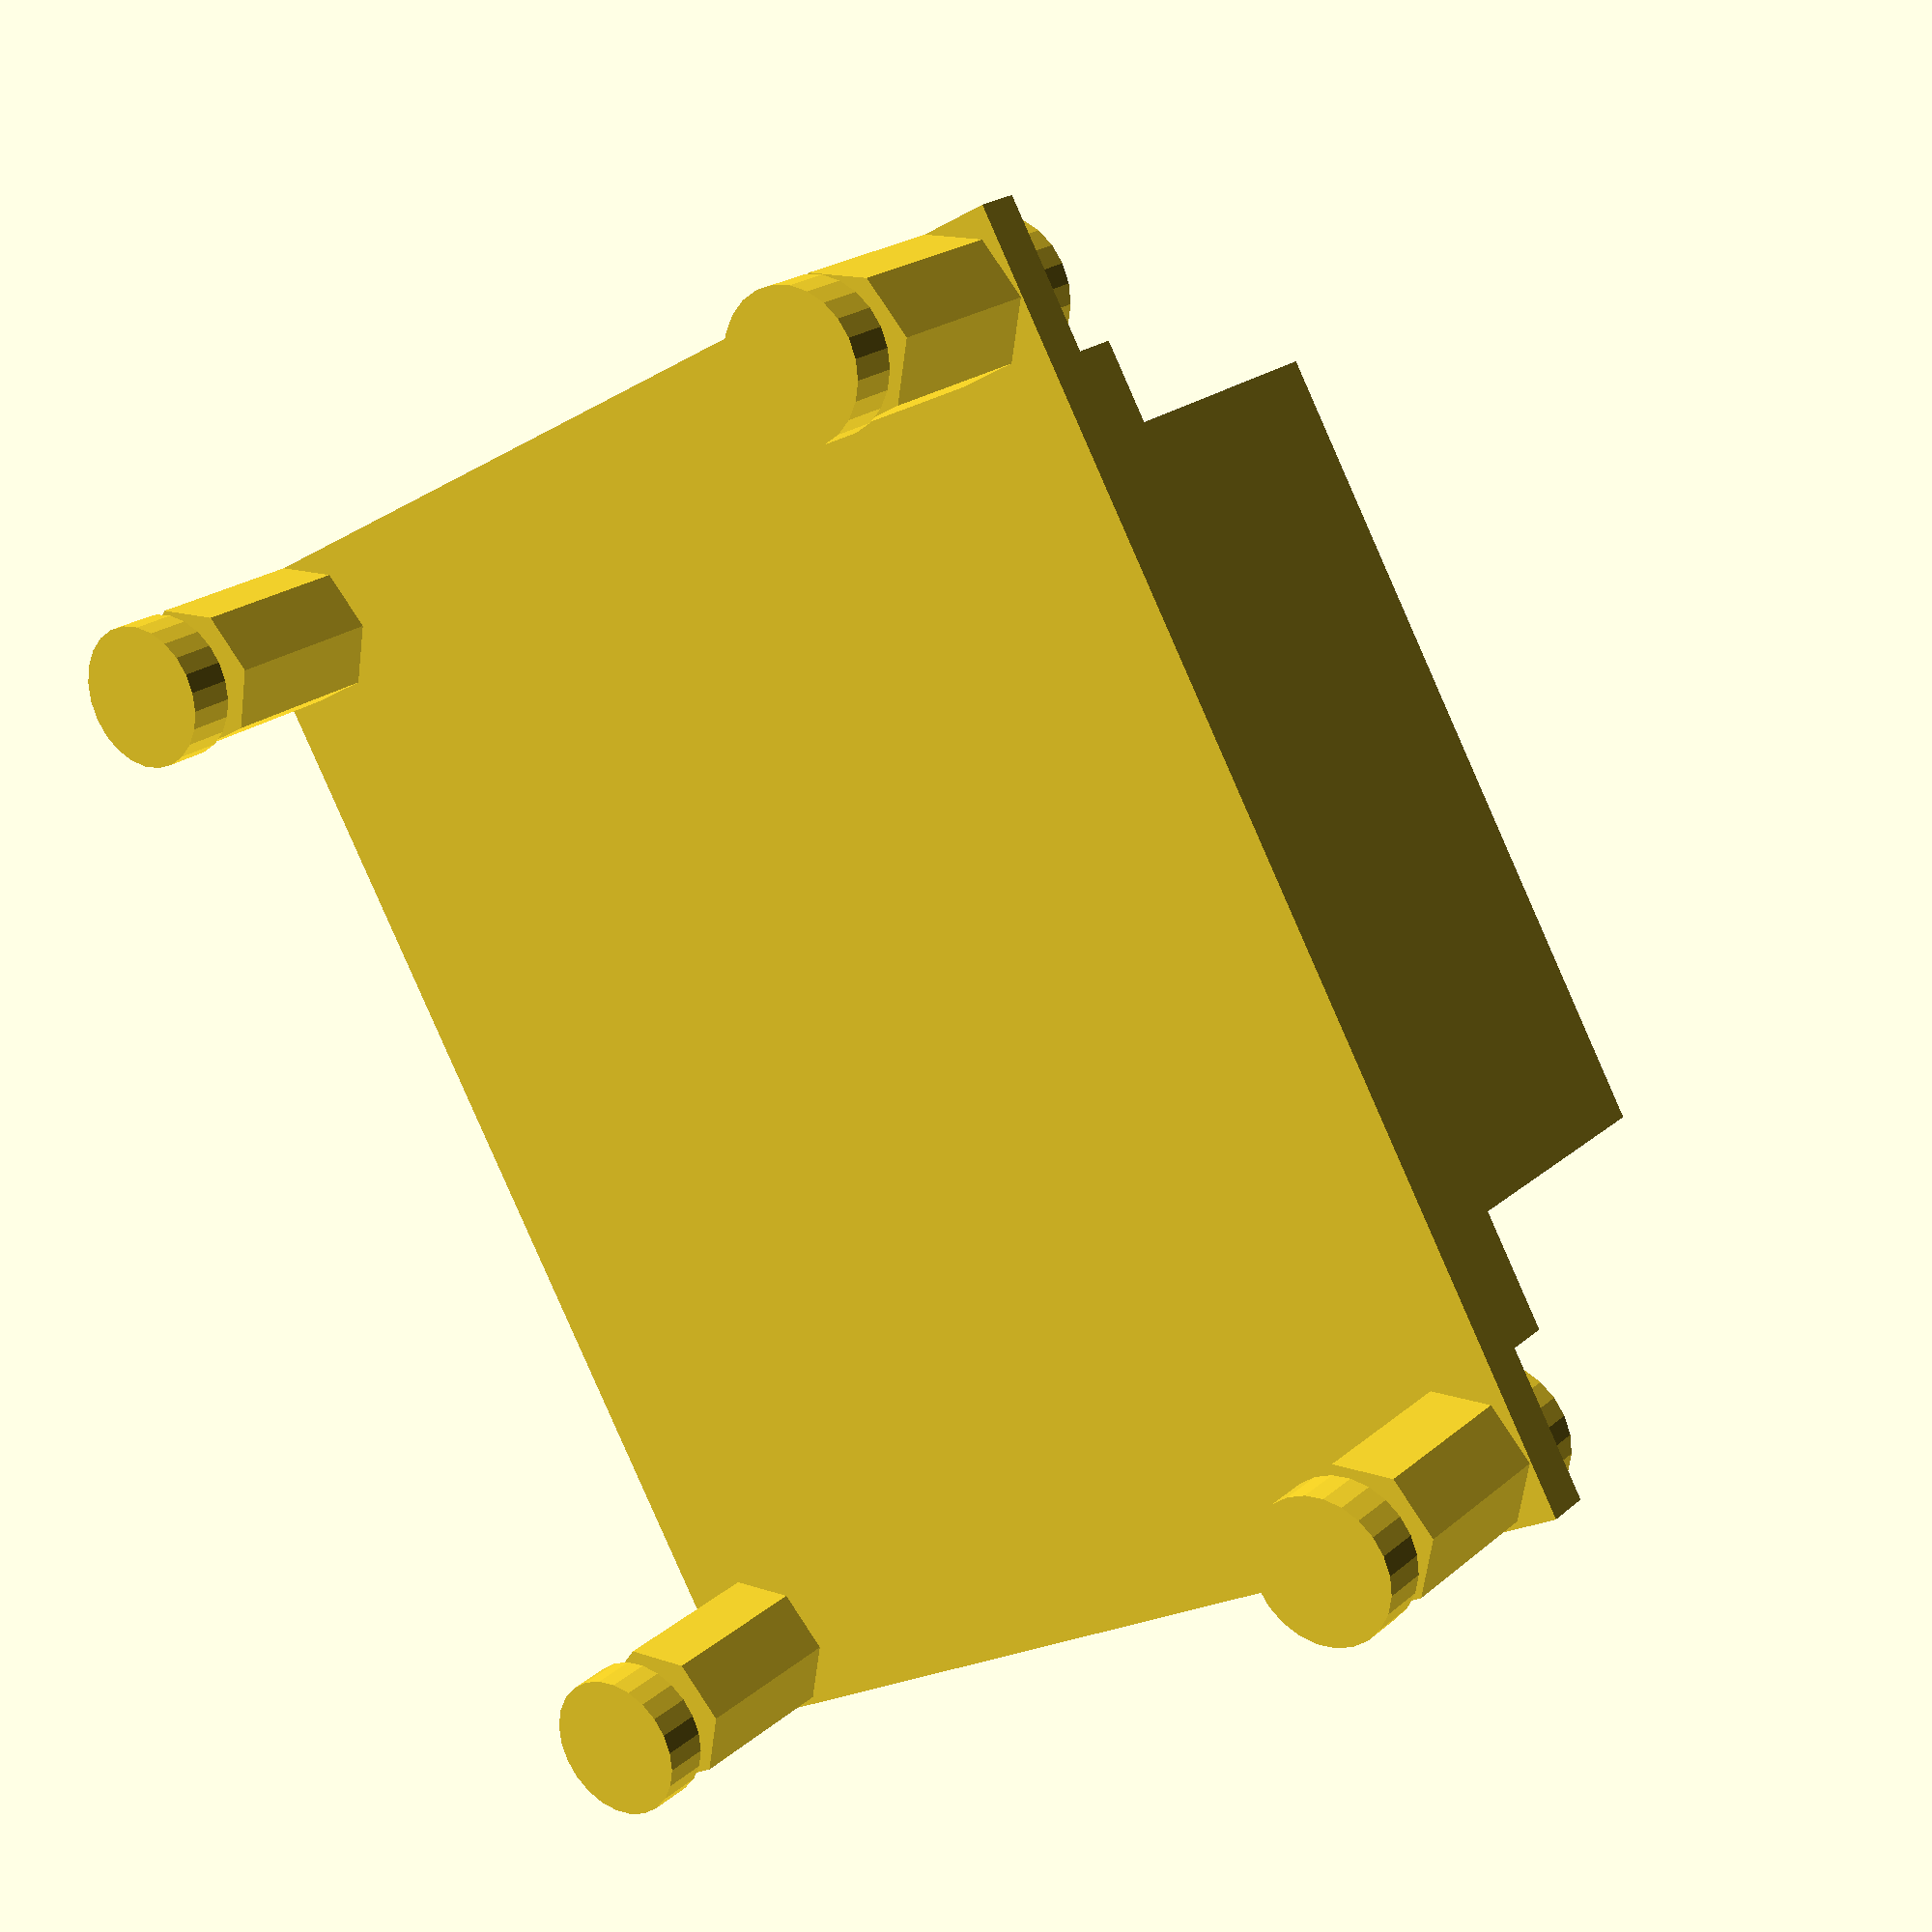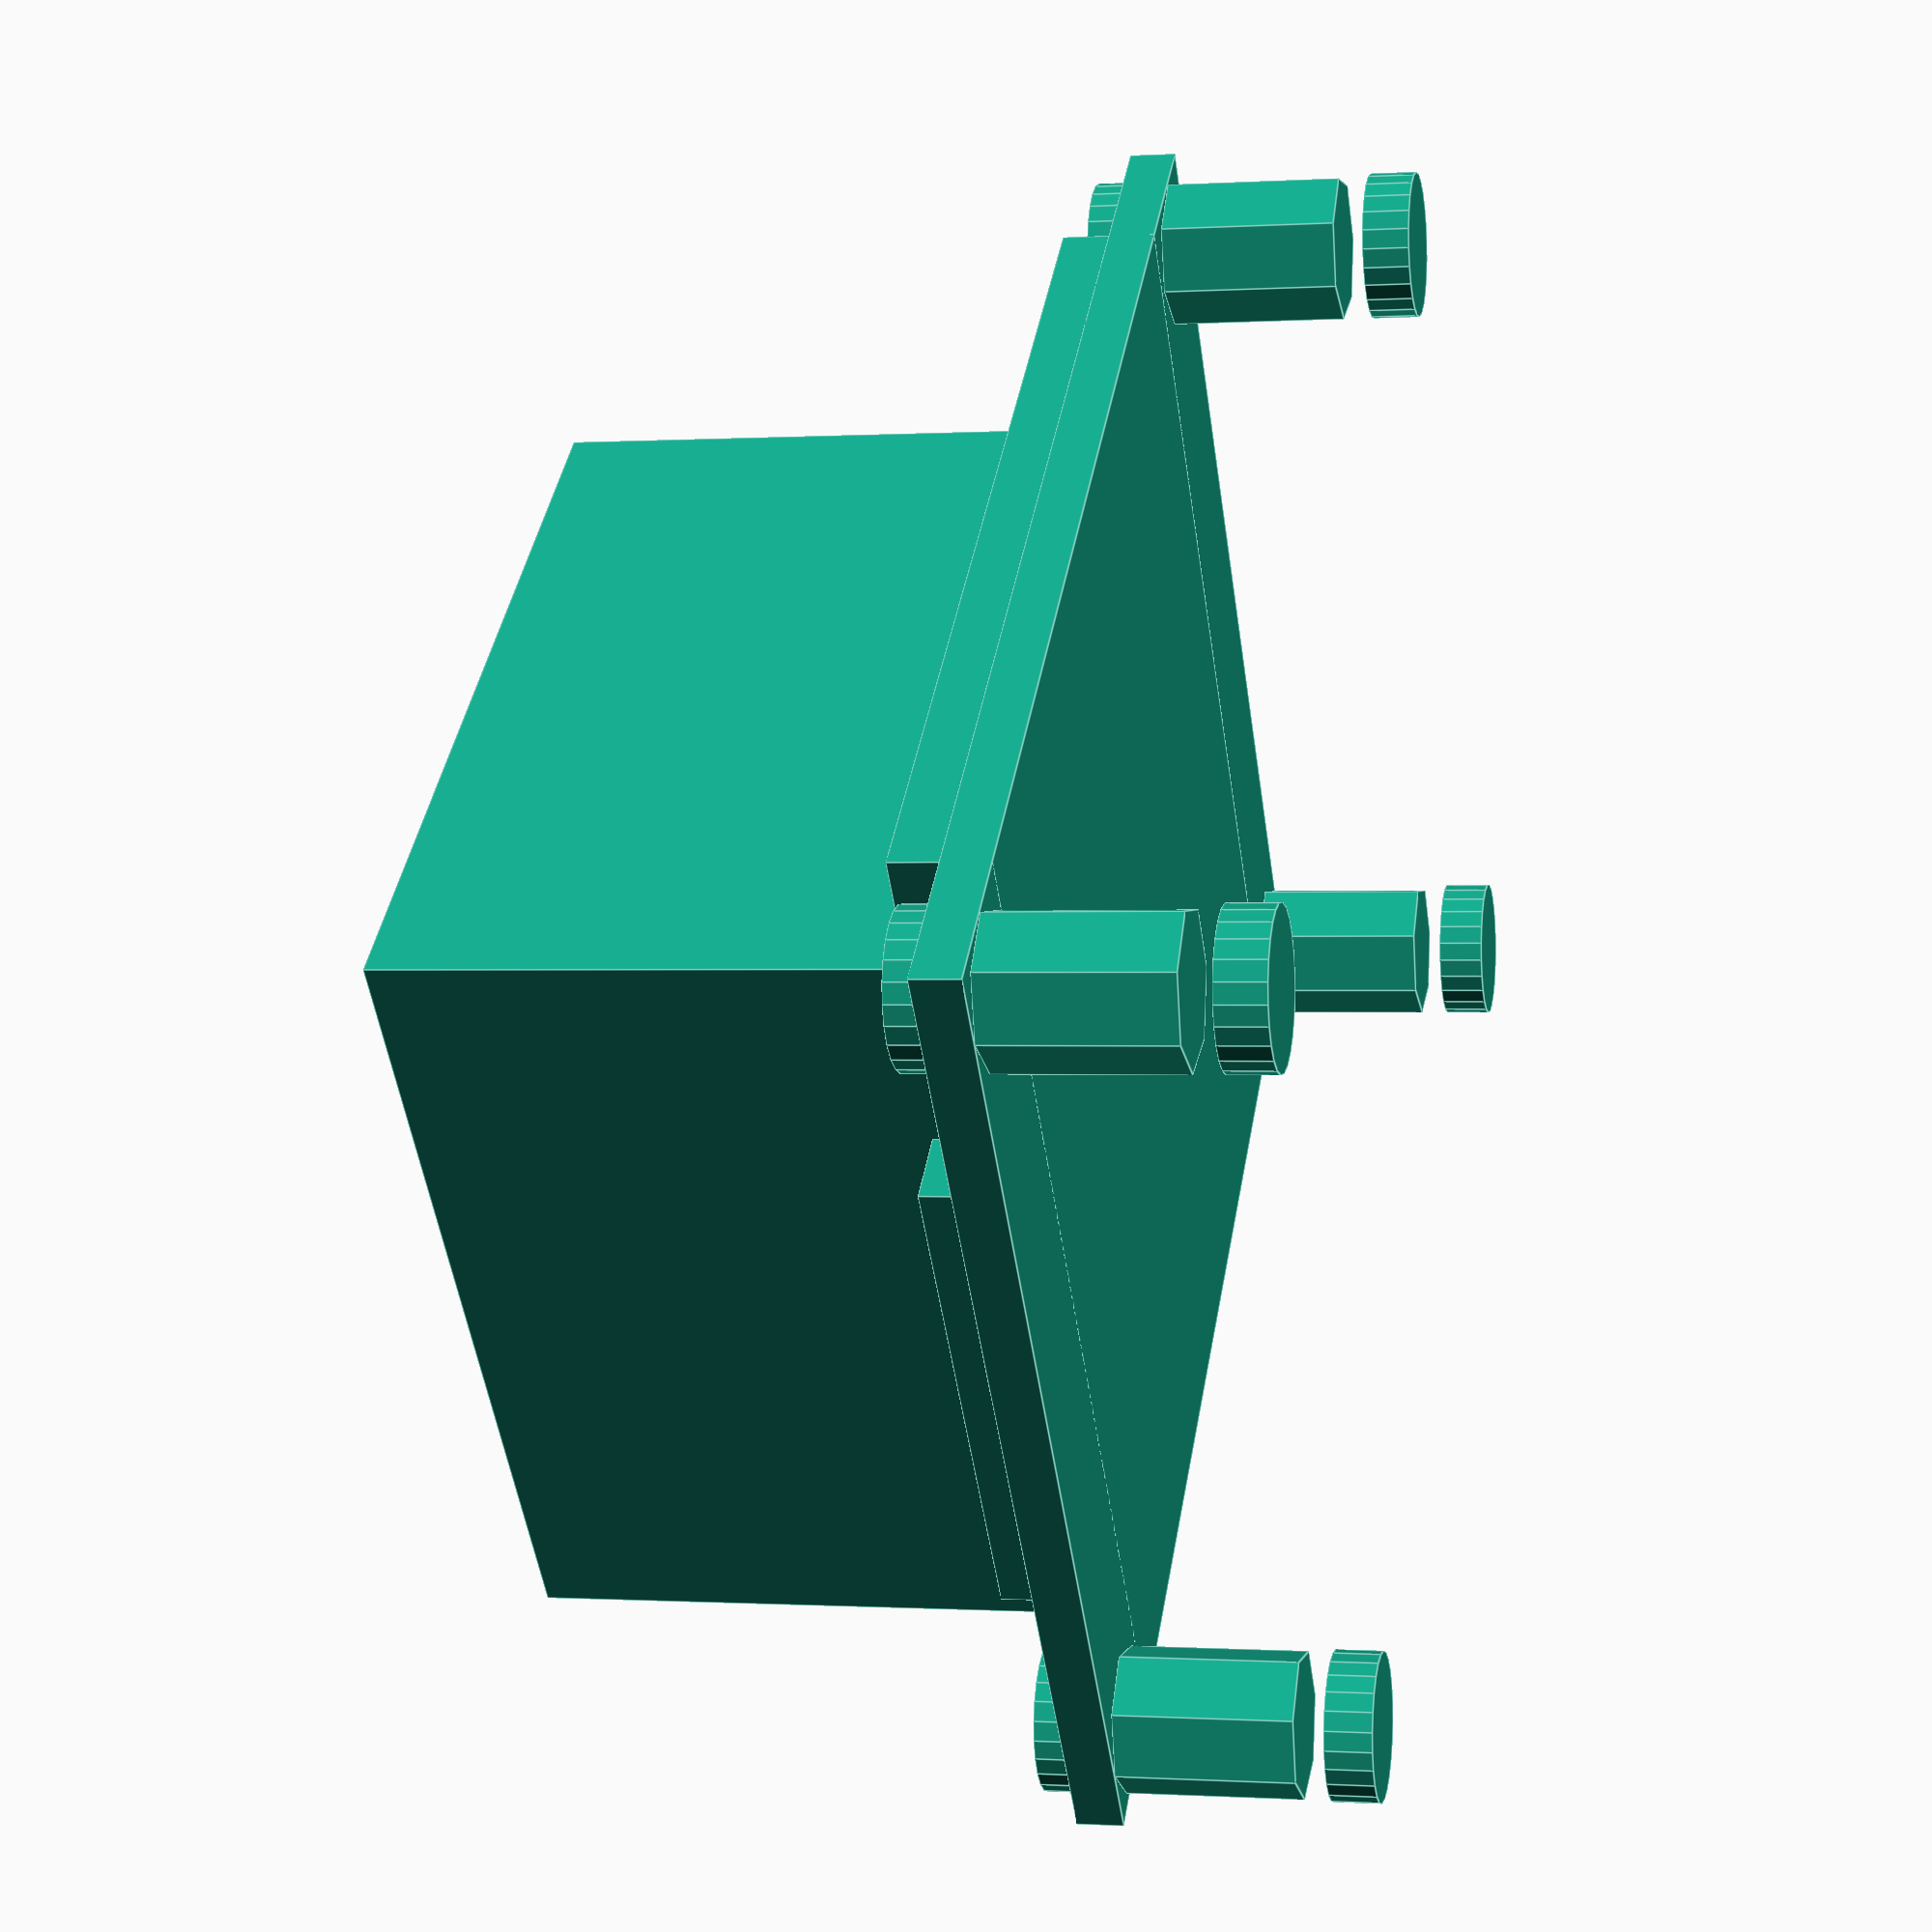
<openscad>
{
	translate([0,0,6])cube([44.4999,37,1.5999]);
	translate([5.25,0,6])cube([34,37,3.2]);
	translate([2.5,2.5,0])cylinder(d=5,h=6,$fn=7);
	translate([2.5,37-2.5,0])cylinder(d=5,h=6,$fn=7);
	translate([44.5-2.5,2.5,0])cylinder(d=5,h=6,$fn=7);
	translate([44.5-2.5,37-2.5,0])cylinder(d=5,h=6,$fn=7);
	translate([2.5,2.5,7])cylinder(d=4.99,h=1.6,$fn=24); // screws
	translate([2.5,37-2.5,7])cylinder(d=4.99,h=1.6,$fn=24);
	translate([44.5-2.5,2.5,7])cylinder(d=4.99,h=1.6,$fn=24);
	translate([44.5-2.5,37-2.5,7])cylinder(d=4.99,h=1.6,$fn=24); 
	translate([2.5,2.5,-2.6])cylinder(d=4.99,h=1.6,$fn=24); // screws
	translate([2.5,37-2.5,-2.6])cylinder(d=4.99,h=1.6,$fn=24);
	translate([44.5-2.5,2.5,-2.6])cylinder(d=4.99,h=1.6,$fn=24);
	translate([44.5-2.5,37-2.5,-2.6])cylinder(d=4.99,h=1.6,$fn=24); 
	translate([40.73,9.61,7.5])cube([2.54,7*2.54,1.5]); // pins
	translate([7.75,1.75,7.5]) cube([29,29,20]);
}

</openscad>
<views>
elev=338.1 azim=299.5 roll=215.1 proj=p view=wireframe
elev=0.3 azim=40.8 roll=102.8 proj=p view=edges
</views>
